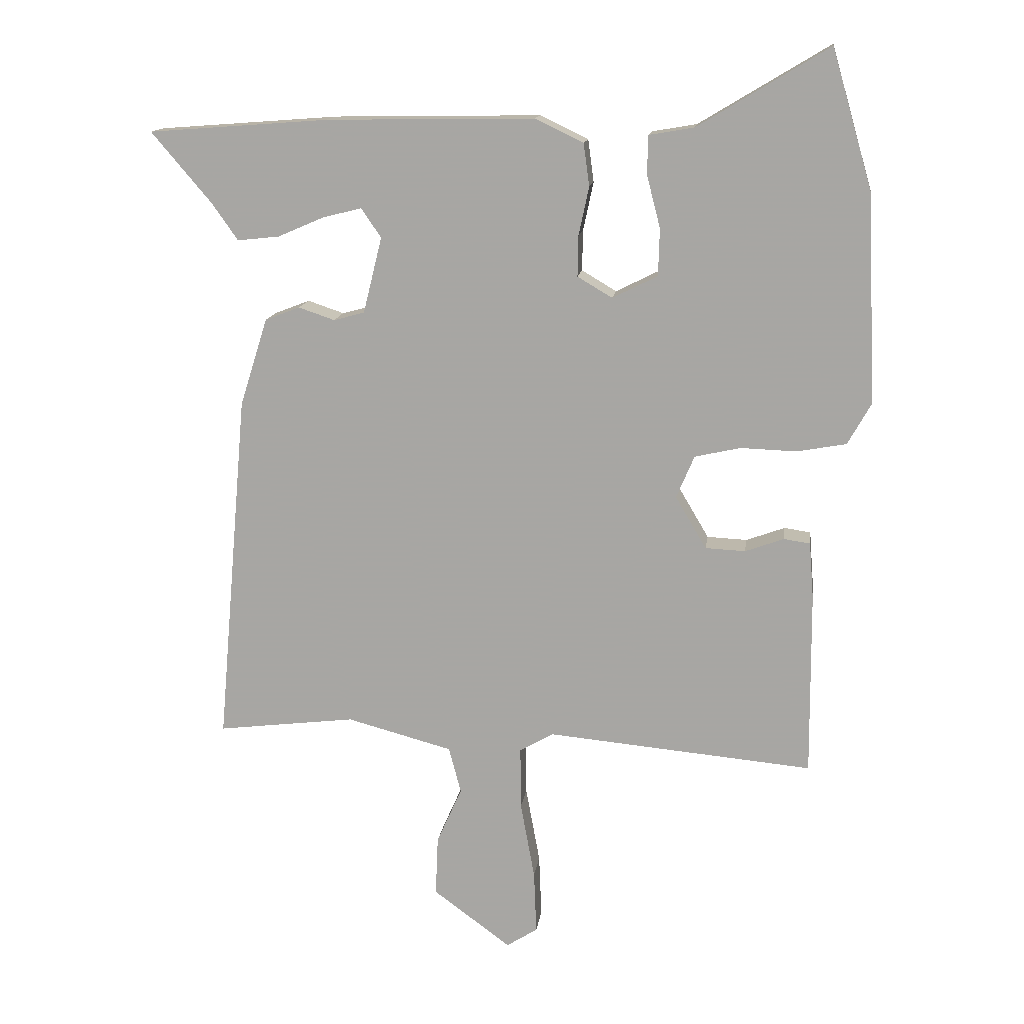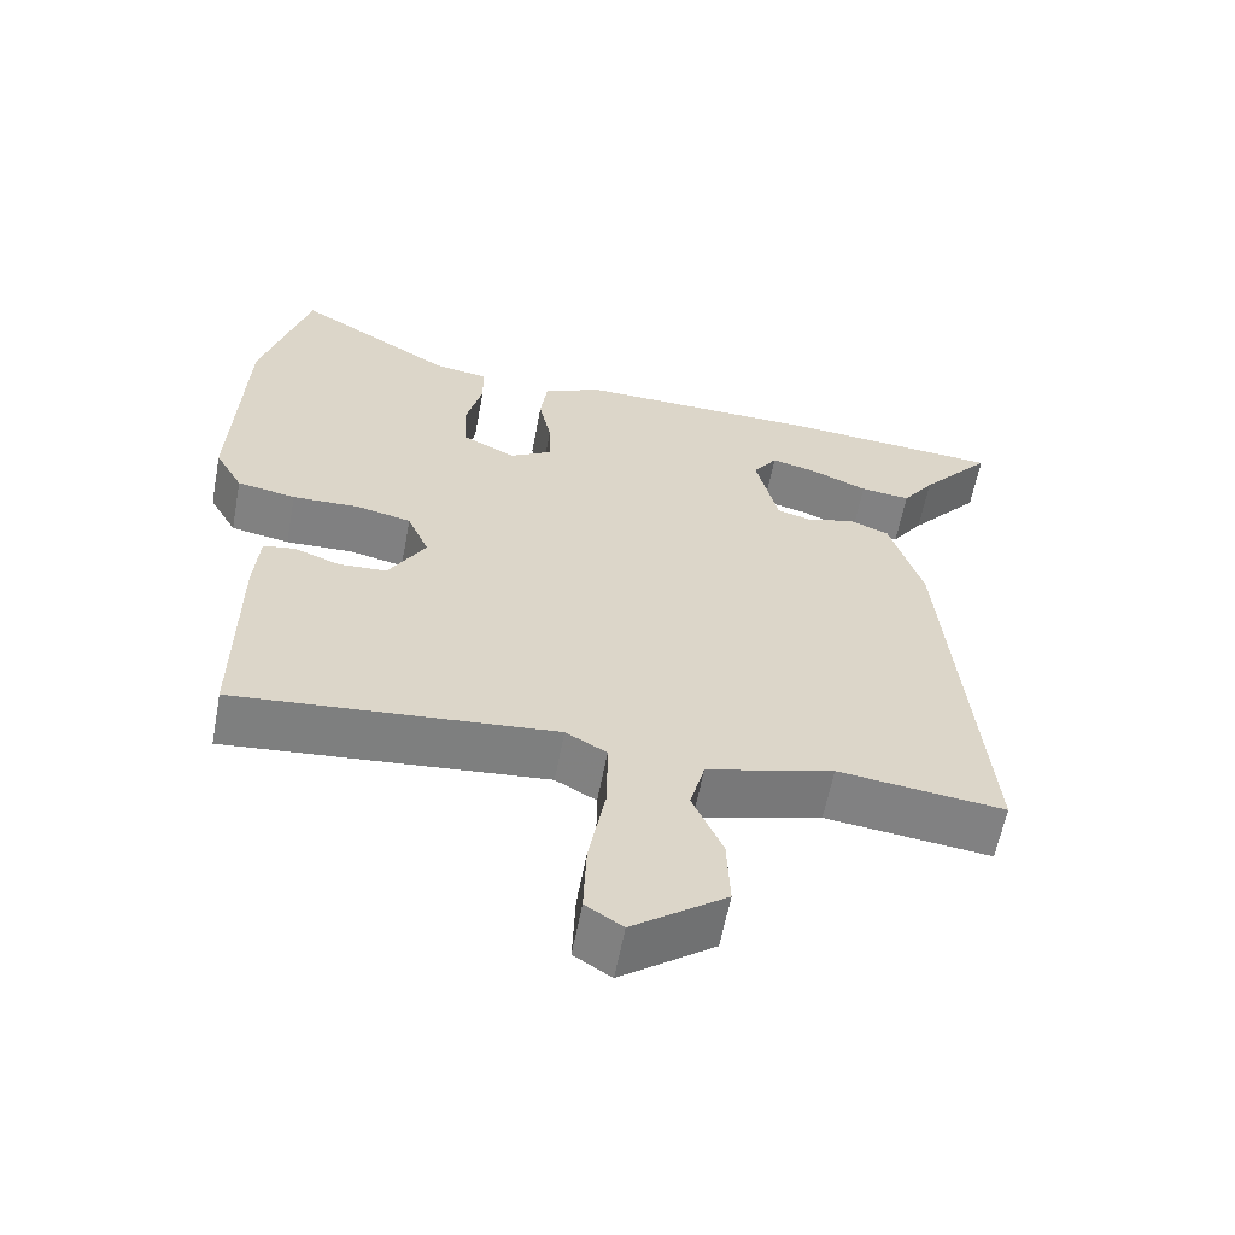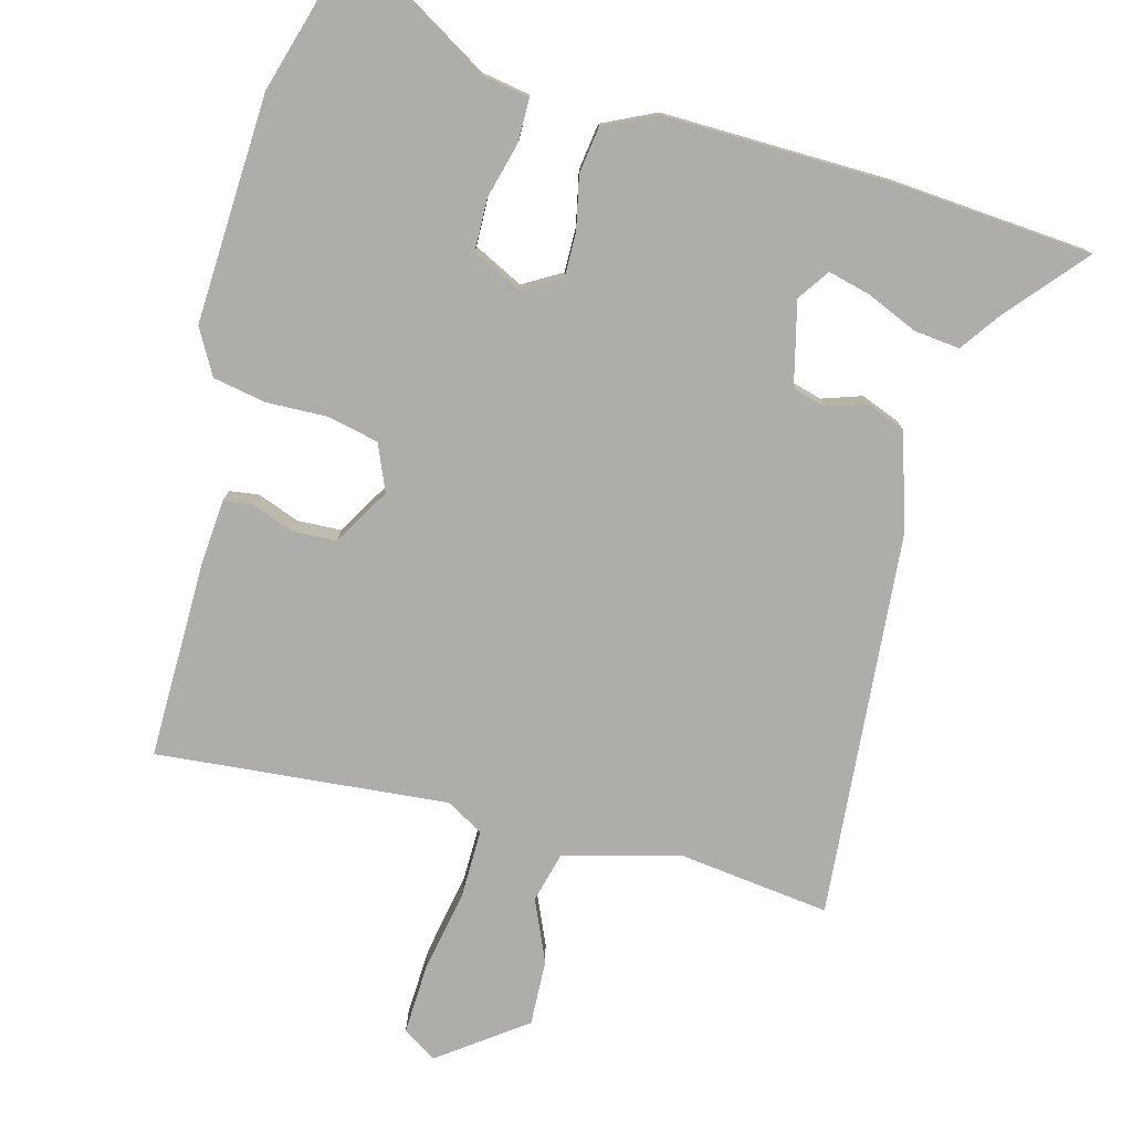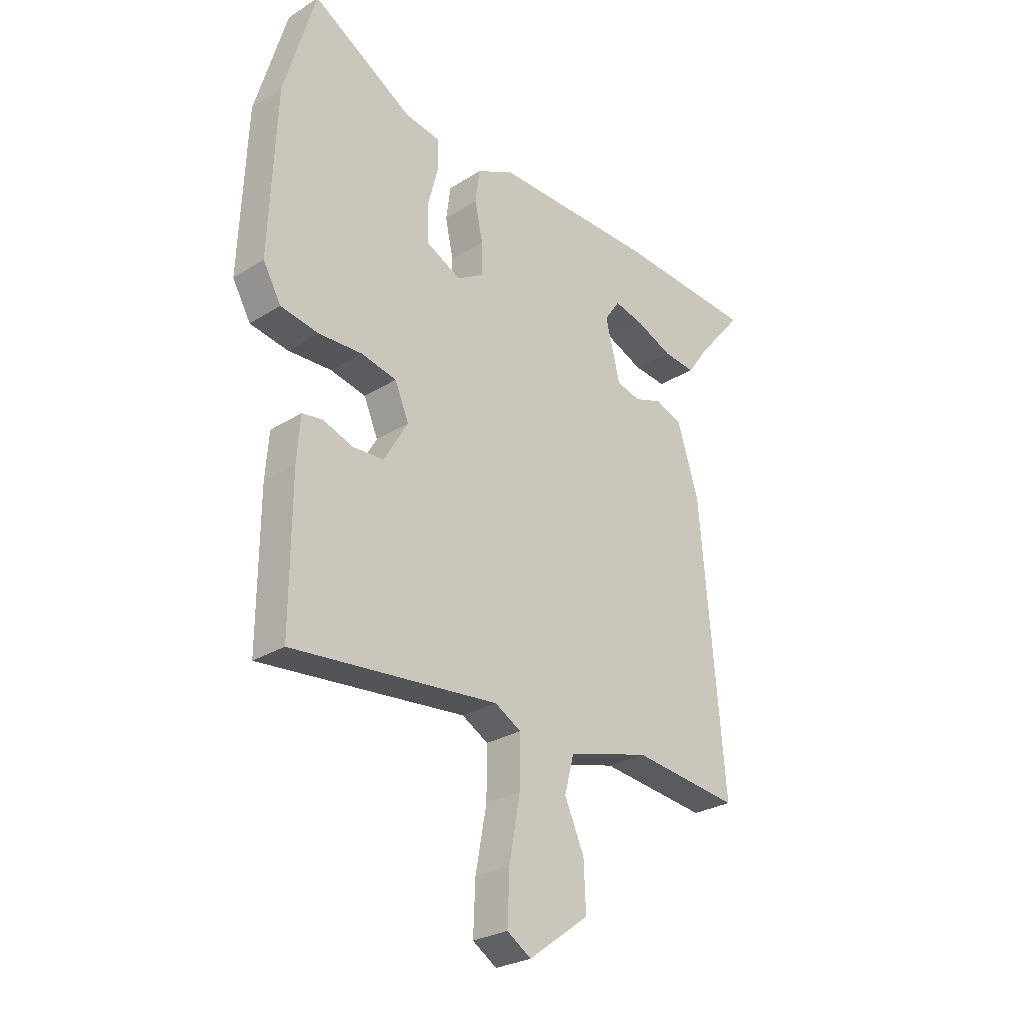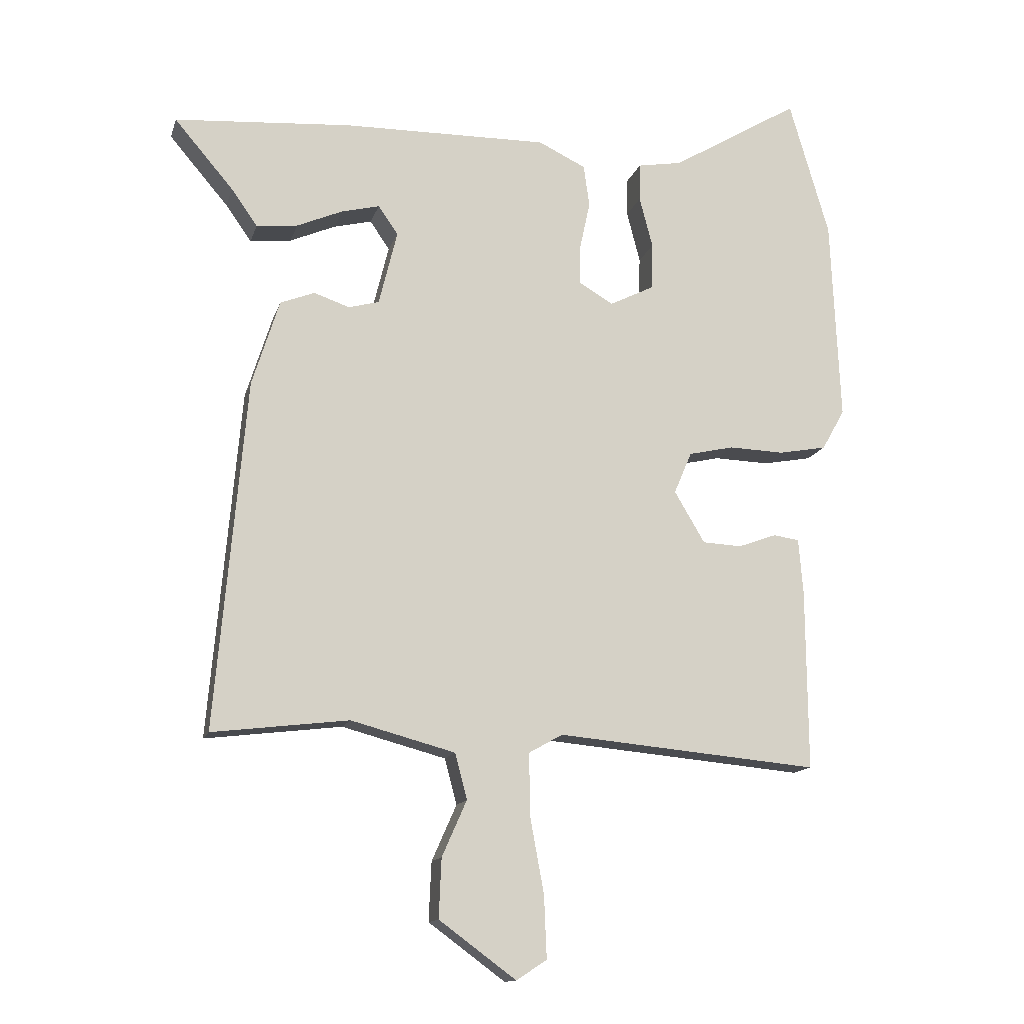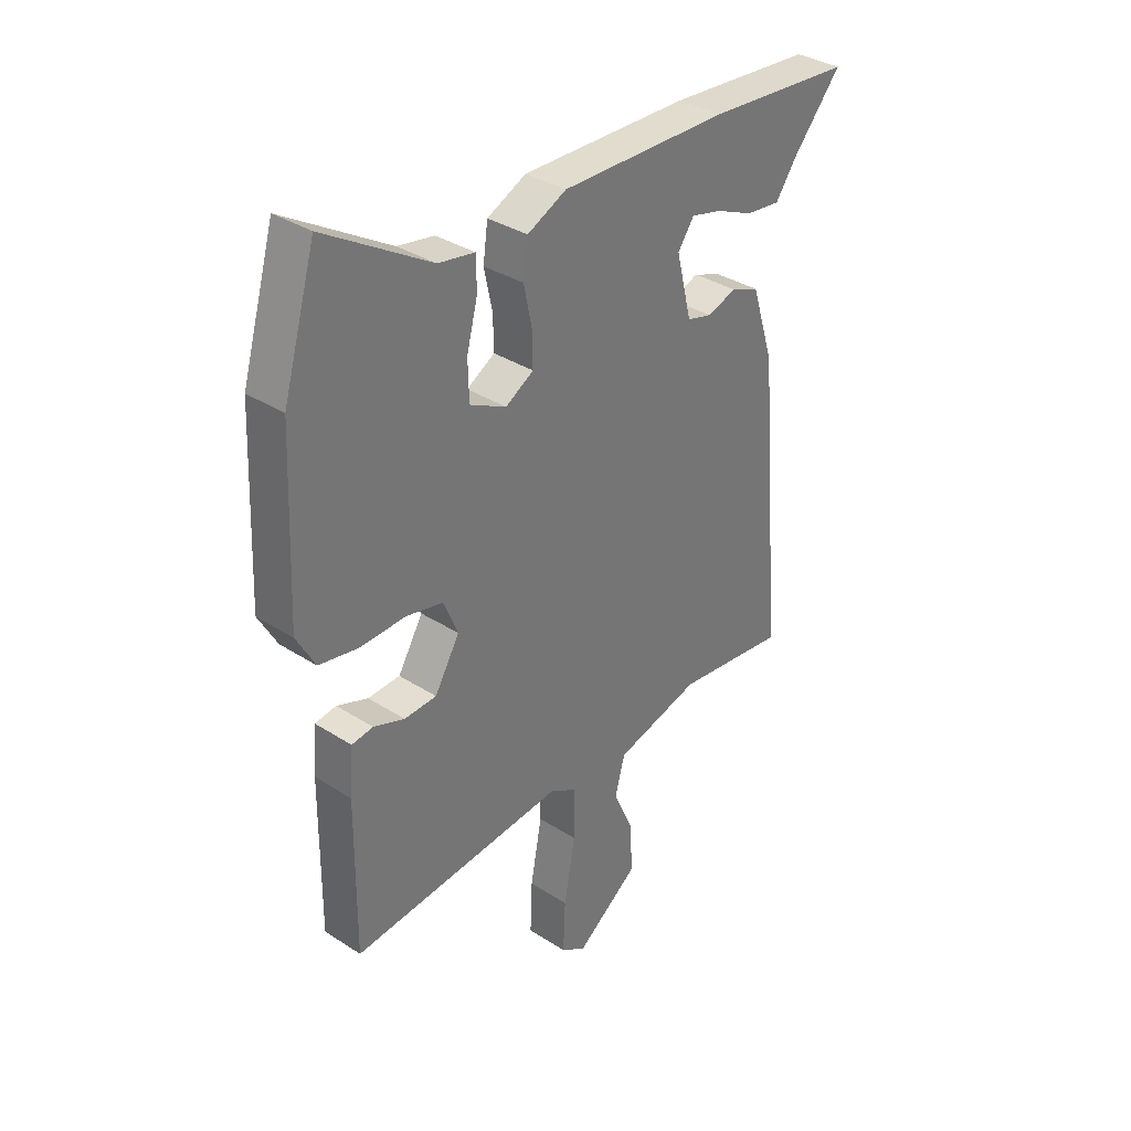
<metadata>
{"format":"obj","ext":"obj","renderer":"f3d","projection":"perspective","resolution":1024,"background":"white","views":[{"elev":14.1,"azim":-172.4,"up":"+Z"},{"elev":-60.2,"azim":-10.7,"up":"+Z"},{"elev":-77.1,"azim":-15.1,"up":"+Y"},{"elev":-27.2,"azim":-45.9,"up":"+Z"},{"elev":-13.8,"azim":165.4,"up":"+Z"},{"elev":34.6,"azim":-49.1,"up":"+Z"}]}
</metadata>
<code>
v 0.502 0.07 -0.484
v 0.287 0.07 -0.458
v 0.123 0.07 -0.502
v 0.104 0.07 -0.574
v 0.143 0.07 -0.662
v 0.147 0.07 -0.755
v 0.026 0.07 -0.844
v -0.022 0.07 -0.813
v -0.018 0.07 -0.715
v 0.004 0.07 -0.595
v 0.005 0.07 -0.498
v -0.048 0.07 -0.468
v -0.461 0.07 -0.506
v -0.459 0.07 -0.221
v -0.452 0.07 -0.133
v -0.411 0.07 -0.127
v -0.351 0.07 -0.149
v -0.289 0.07 -0.146
v -0.241 0.07 -0.065
v -0.269 0.07 0.001
v -0.34 0.07 0.017
v -0.427 0.07 0.014
v -0.503 0.07 0.028
v -0.539 0.07 0.092
v -0.525 0.07 0.415
v -0.462 0.07 0.631
v -0.259 0.07 0.509
v -0.189 0.07 0.497
v -0.188 0.07 0.437
v -0.209 0.07 0.356
v -0.207 0.07 0.283
v -0.137 0.07 0.248
v -0.083 0.07 0.28
v -0.084 0.07 0.343
v -0.1 0.07 0.418
v -0.091 0.07 0.484
v -0.016 0.07 0.52
v 0.307 0.07 0.515
v 0.586 0.07 0.494
v 0.493 0.07 0.385
v 0.452 0.07 0.327
v 0.387 0.07 0.334
v 0.315 0.07 0.365
v 0.255 0.07 0.38
v 0.224 0.07 0.335
v 0.253 0.07 0.217
v 0.301 0.07 0.204
v 0.357 0.07 0.223
v 0.411 0.07 0.202
v 0.454 0.07 0.066
v 0.502 0 -0.484
v 0.287 0 -0.458
v 0.123 0 -0.502
v 0.104 0 -0.574
v 0.143 0 -0.662
v 0.147 0 -0.755
v 0.026 0 -0.844
v -0.022 0 -0.813
v -0.018 0 -0.715
v 0.004 0 -0.595
v 0.005 0 -0.498
v -0.048 0 -0.468
v -0.461 0 -0.506
v -0.459 0 -0.221
v -0.452 0 -0.133
v -0.411 0 -0.127
v -0.351 0 -0.149
v -0.289 0 -0.146
v -0.241 0 -0.065
v -0.269 0 0.001
v -0.34 0 0.017
v -0.427 0 0.014
v -0.503 0 0.028
v -0.539 0 0.092
v -0.525 0 0.415
v -0.462 0 0.631
v -0.259 0 0.509
v -0.189 0 0.497
v -0.188 0 0.437
v -0.209 0 0.356
v -0.207 0 0.283
v -0.137 0 0.248
v -0.083 0 0.28
v -0.084 0 0.343
v -0.1 0 0.418
v -0.091 0 0.484
v -0.016 0 0.52
v 0.307 0 0.515
v 0.586 0 0.494
v 0.493 0 0.385
v 0.452 0 0.327
v 0.387 0 0.334
v 0.315 0 0.365
v 0.255 0 0.38
v 0.224 0 0.335
v 0.253 0 0.217
v 0.301 0 0.204
v 0.357 0 0.223
v 0.411 0 0.202
v 0.454 0 0.066
f 50 1 2
f 49 50 2
f 48 49 2
f 47 48 2
f 46 47 2 3
f 45 46 3 4
f 40 41 42 43
f 40 43 44
f 39 40 44
f 38 39 44
f 37 38 44
f 36 37 44
f 35 36 44
f 34 35 44
f 33 34 44 45
f 27 28 29 30
f 27 30 31
f 26 27 31
f 25 26 31
f 24 25 31
f 23 24 31
f 22 23 31
f 21 22 31
f 20 21 31 32
f 15 16 17
f 14 15 17
f 13 14 17
f 12 13 17
f 11 12 17 18
f 8 9 10
f 7 8 10
f 6 7 10
f 5 6 10
f 4 5 10
f 4 10 11
f 45 4 11
f 33 45 11
f 32 33 11
f 20 32 11
f 19 20 11
f 11 18 19
f 52 51 100
f 52 100 99
f 52 99 98
f 52 98 97
f 53 52 97 96
f 54 53 96 95
f 93 92 91 90
f 94 93 90
f 94 90 89
f 94 89 88
f 94 88 87
f 94 87 86
f 94 86 85
f 94 85 84
f 95 94 84 83
f 80 79 78 77
f 81 80 77
f 81 77 76
f 81 76 75
f 81 75 74
f 81 74 73
f 81 73 72
f 81 72 71
f 82 81 71 70
f 67 66 65
f 67 65 64
f 67 64 63
f 67 63 62
f 68 67 62 61
f 60 59 58
f 60 58 57
f 60 57 56
f 60 56 55
f 60 55 54
f 61 60 54
f 61 54 95
f 61 95 83
f 61 83 82
f 61 82 70
f 61 70 69
f 69 68 61
f 1 51 52 2
f 2 52 53 3
f 3 53 54 4
f 4 54 55 5
f 5 55 56 6
f 6 56 57 7
f 7 57 58 8
f 8 58 59 9
f 9 59 60 10
f 10 60 61 11
f 11 61 62 12
f 12 62 63 13
f 13 63 64 14
f 14 64 65 15
f 15 65 66 16
f 16 66 67 17
f 17 67 68 18
f 18 68 69 19
f 19 69 70 20
f 20 70 71 21
f 21 71 72 22
f 22 72 73 23
f 23 73 74 24
f 24 74 75 25
f 25 75 76 26
f 26 76 77 27
f 27 77 78 28
f 28 78 79 29
f 29 79 80 30
f 30 80 81 31
f 31 81 82 32
f 32 82 83 33
f 33 83 84 34
f 34 84 85 35
f 35 85 86 36
f 36 86 87 37
f 37 87 88 38
f 38 88 89 39
f 39 89 90 40
f 40 90 91 41
f 41 91 92 42
f 42 92 93 43
f 43 93 94 44
f 44 94 95 45
f 45 95 96 46
f 46 96 97 47
f 47 97 98 48
f 48 98 99 49
f 49 99 100 50
f 50 100 51 1

</code>
